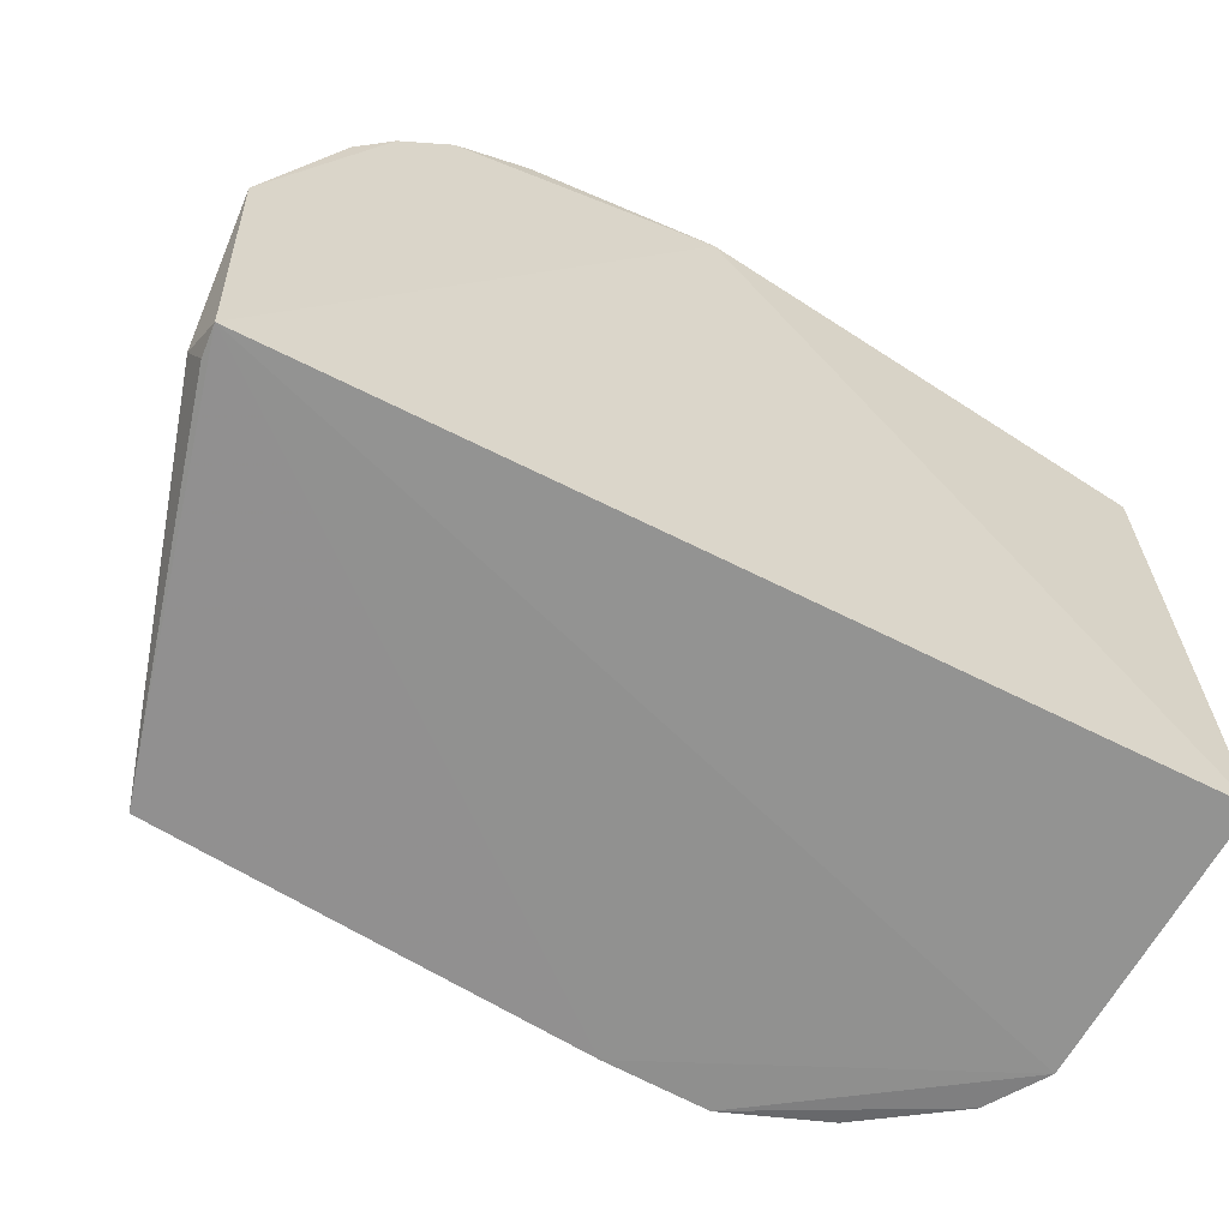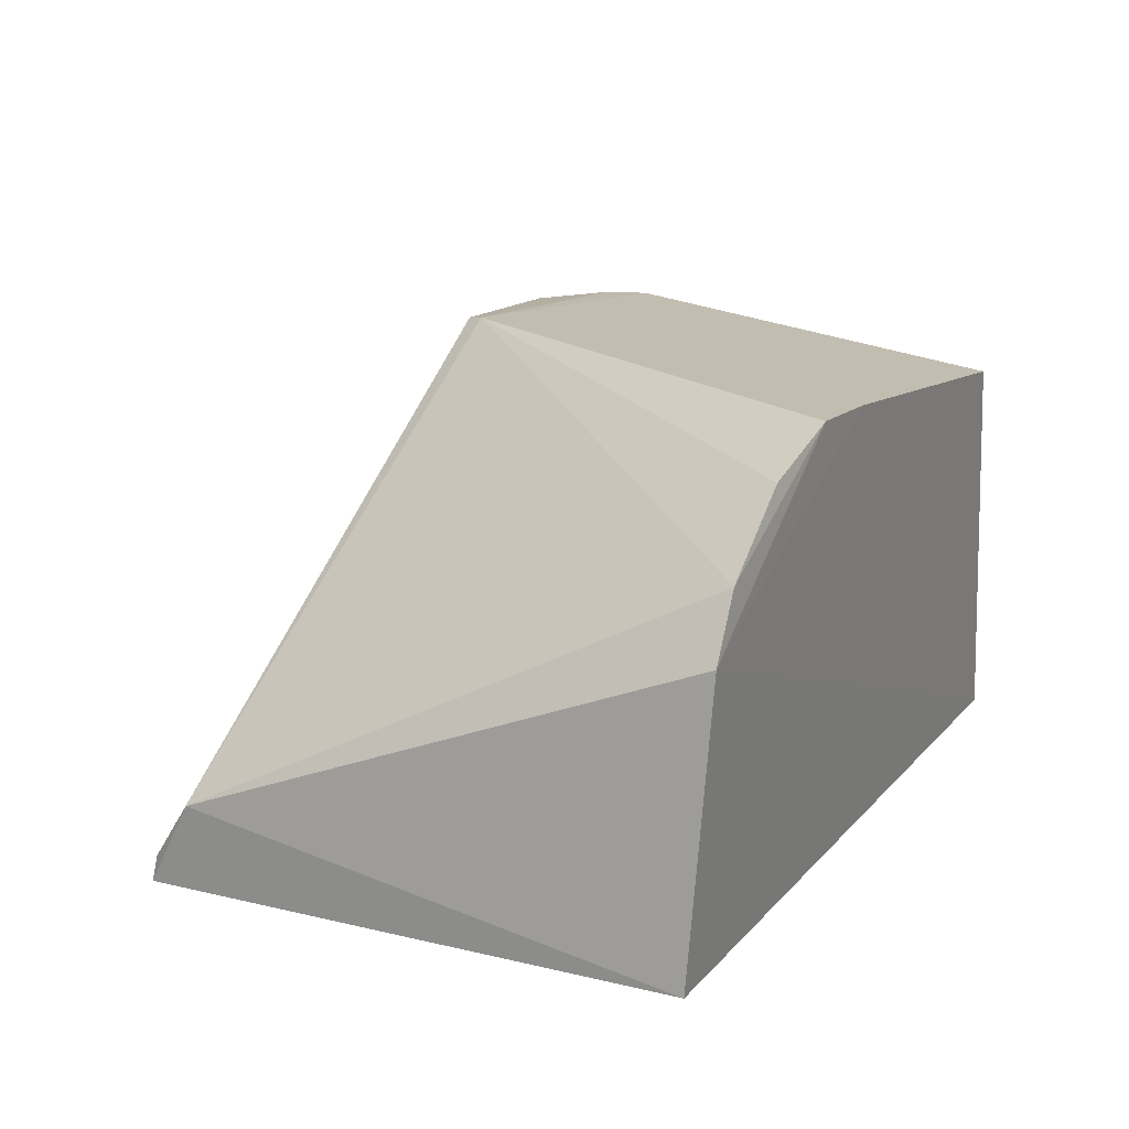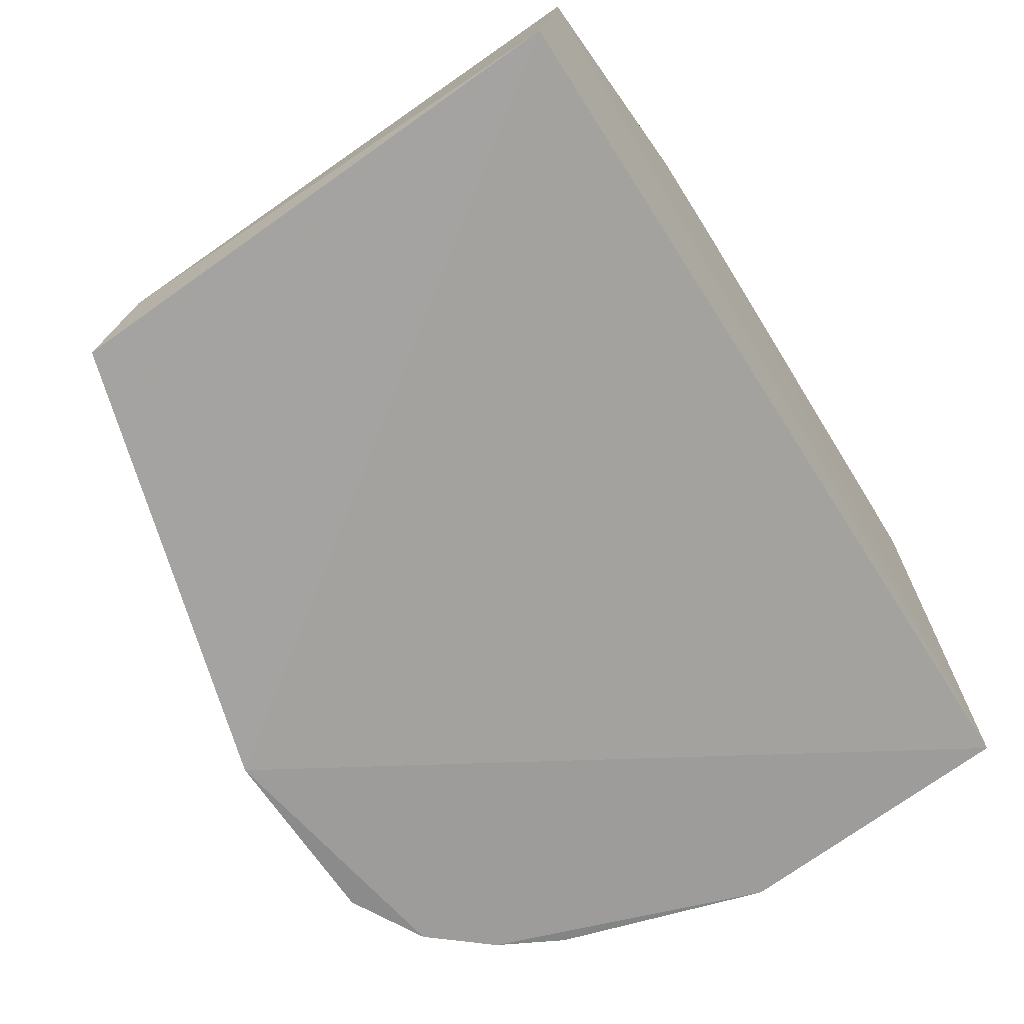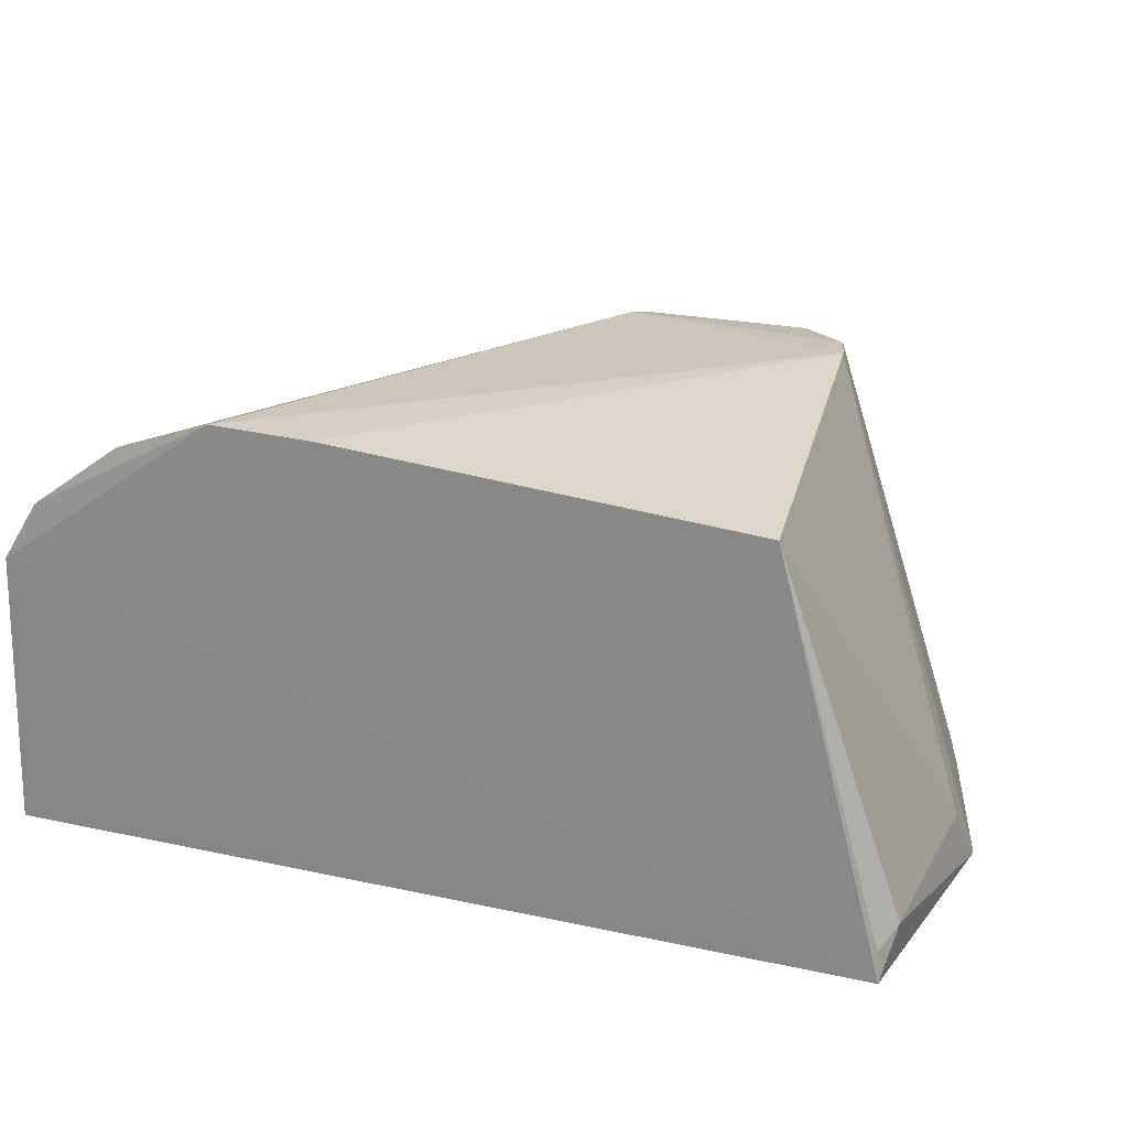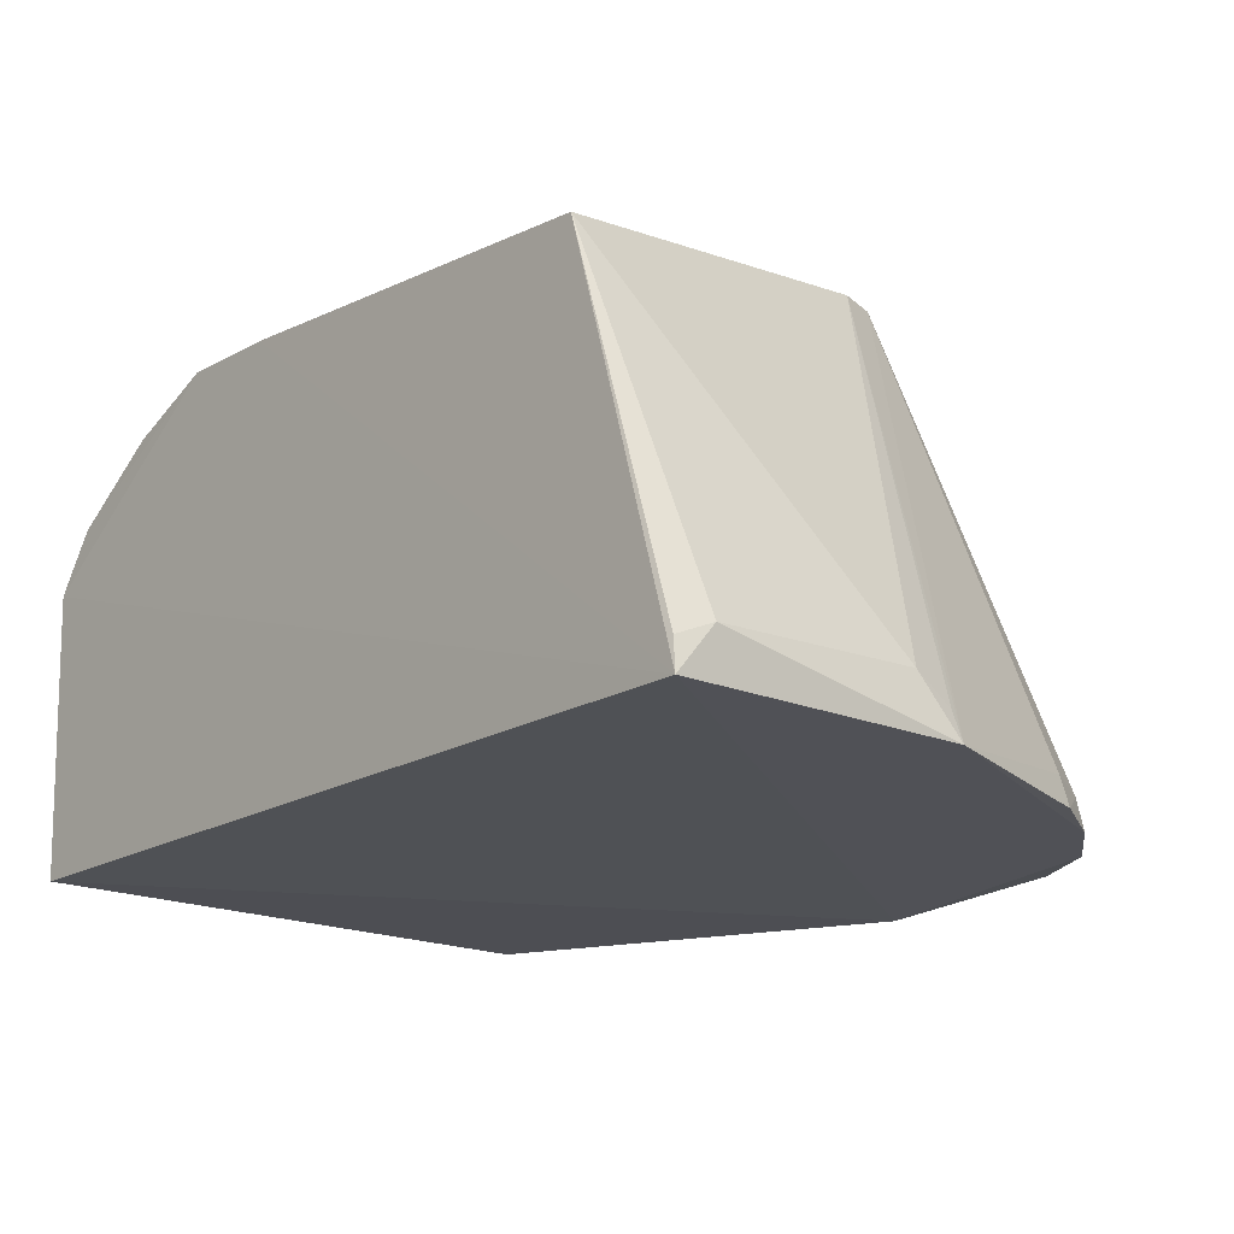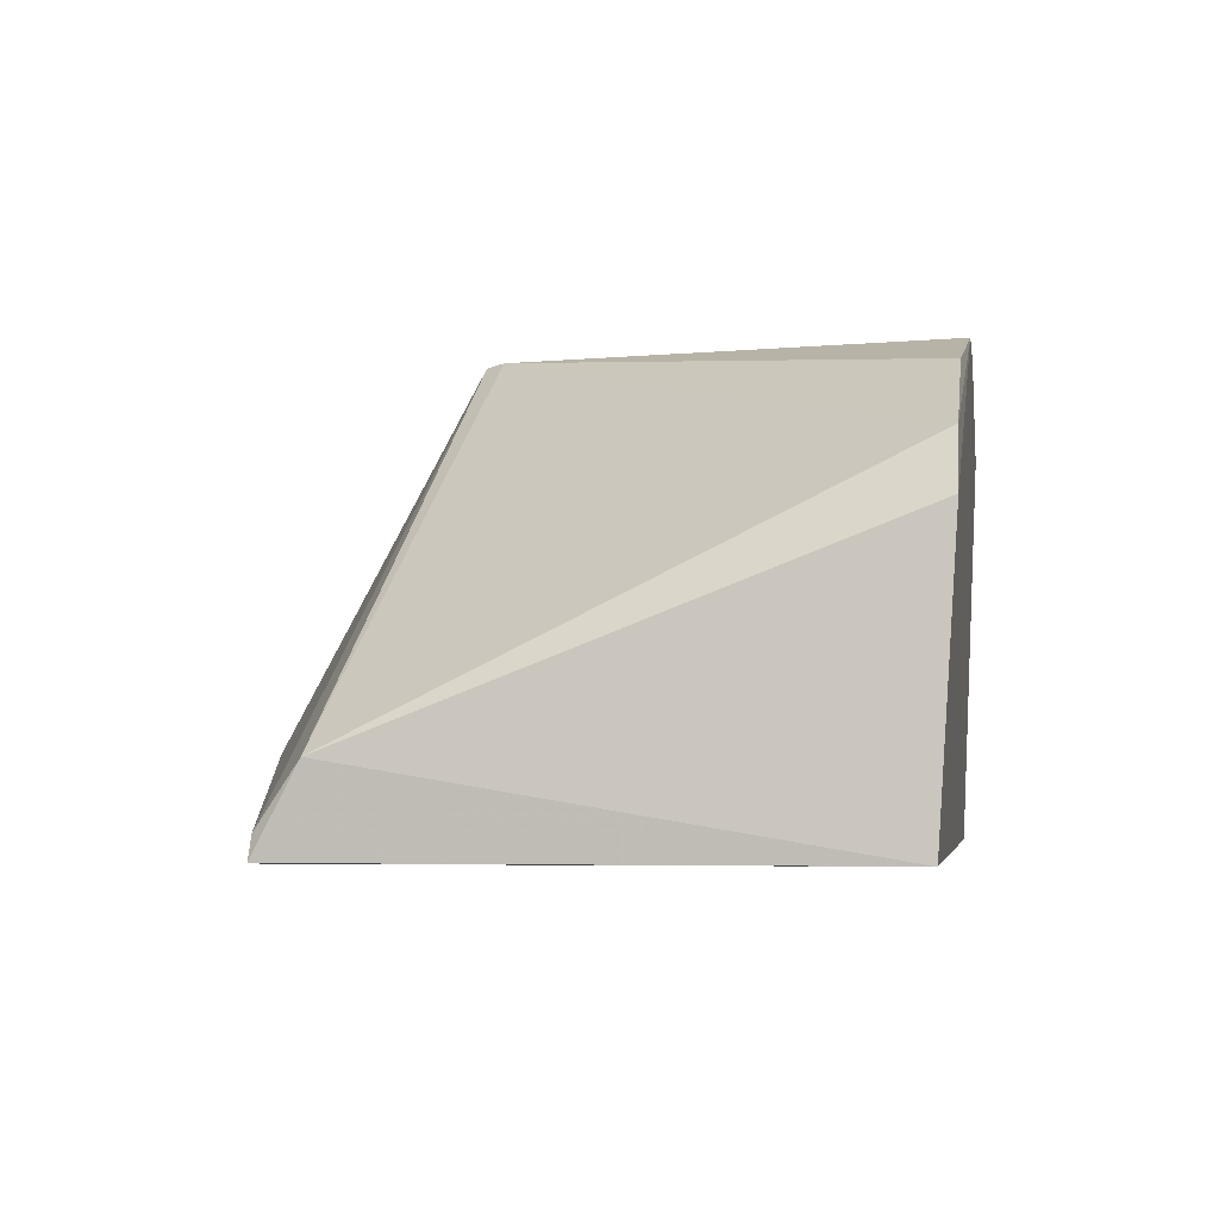
<metadata>
{"format":"obj","ext":"obj","renderer":"f3d","projection":"perspective","resolution":1024,"background":"white","views":[{"elev":-62.8,"azim":-26.4,"up":"+Z"},{"elev":14.9,"azim":116.5,"up":"+Y"},{"elev":-71.3,"azim":124.0,"up":"+Y"},{"elev":19.1,"azim":-156.4,"up":"+Y"},{"elev":-19.1,"azim":-130.1,"up":"+Y"},{"elev":-3.6,"azim":100.6,"up":"+Y"}]}
</metadata>
<code>
v -0.00354 -0.003342 0.2159
v 0.05068 -0.009107 0.1997
v -0.003848 0.04448 0.1905
v -0.03832 0.03668 0.1373
v -0.04941 -0.009456 0.1397
v 0.04592 0.03016 0.1355
v -0.03781 -0.00638 0.2037
v 0.05005 -0.006427 0.1995
v 0.02318 0.04167 0.1353
v 0.05206 -0.008952 0.1373
v -0.02321 0.04419 0.191
v -0.05077 -0.00955 0.1728
v -0.0007991 -0.01122 0.2156
v -0.005588 0.00108 0.2148
v 0.05142 0.0005164 0.1945
v 0.03494 0.03776 0.1357
v 0.01118 0.04118 0.1356
v 0.05024 0.02339 0.1353
v -0.03122 0.04454 0.1799
v -0.05035 -0.004284 0.1435
v -0.02322 -0.01008 0.2157
v -0.002512 0.04479 0.1882
v -0.04969 -0.003029 0.1682
v -0.04165 -0.006055 0.1967
v -0.02977 0.04461 0.1844
v -0.04918 -0.005909 0.1397
v -0.03828 -0.01006 0.2042
v -0.01888 0.0005604 0.2142
v -0.04973 -0.006046 0.1725
v -0.03303 -0.003167 0.2072
v -0.03206 -0.01027 0.2111
v -0.04265 -0.009677 0.1968
v -0.01073 0.008649 0.2106
v -0.02749 -0.0002117 0.2107
v -0.02296 0.0051 0.2104
v -0.03112 -0.006262 0.2103
f 8 1 2
f 13 2 1
f 13 10 2
f 13 5 10
f 14 8 3
f 14 1 8
f 14 3 11
f 15 3 8
f 15 8 2
f 15 2 10
f 16 6 9
f 17 5 4
f 18 9 6
f 18 15 10
f 18 6 15
f 18 17 9
f 18 10 5
f 18 5 17
f 19 9 17
f 19 17 4
f 20 5 12
f 21 13 1
f 22 15 6
f 22 3 15
f 22 6 16
f 22 16 9
f 22 9 19
f 22 11 3
f 23 19 4
f 23 20 12
f 23 4 20
f 25 22 19
f 25 11 22
f 25 24 7
f 25 19 12
f 25 12 24
f 26 20 4
f 26 4 5
f 26 5 20
f 27 12 5
f 28 21 1
f 28 1 14
f 29 23 12
f 29 12 19
f 29 19 23
f 30 25 7
f 30 11 25
f 31 13 21
f 31 30 7
f 31 7 27
f 31 27 5
f 31 5 13
f 32 24 12
f 32 12 27
f 32 27 7
f 32 7 24
f 33 28 14
f 33 14 11
f 33 11 28
f 34 11 30
f 34 31 21
f 34 21 28
f 35 34 28
f 35 28 11
f 35 11 34
f 36 34 30
f 36 30 31
f 36 31 34

</code>
